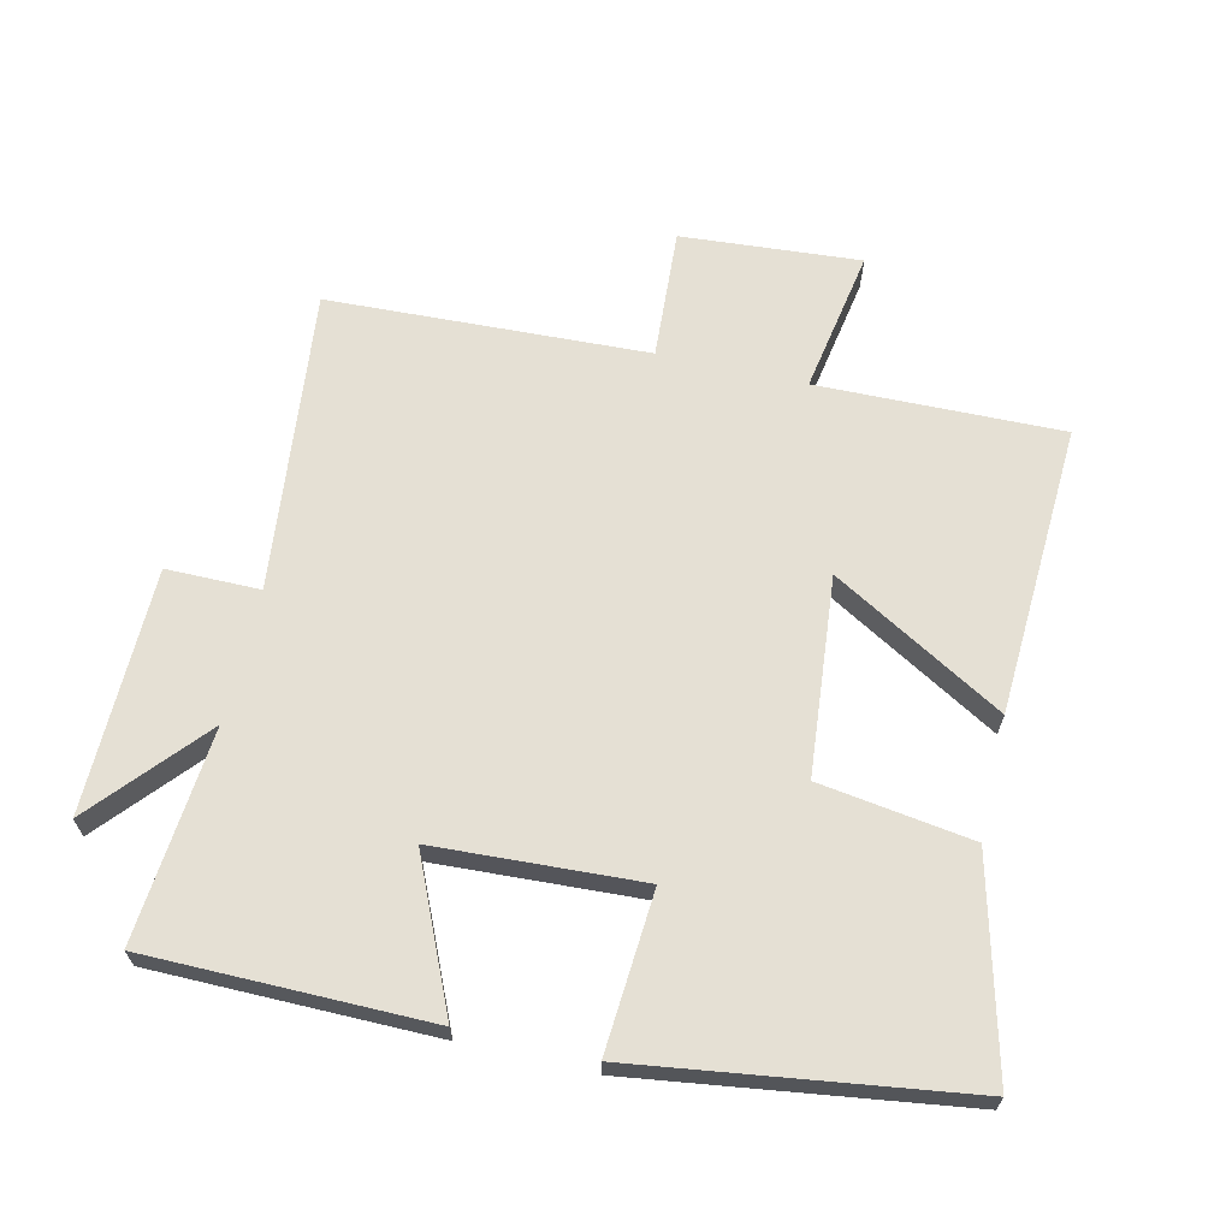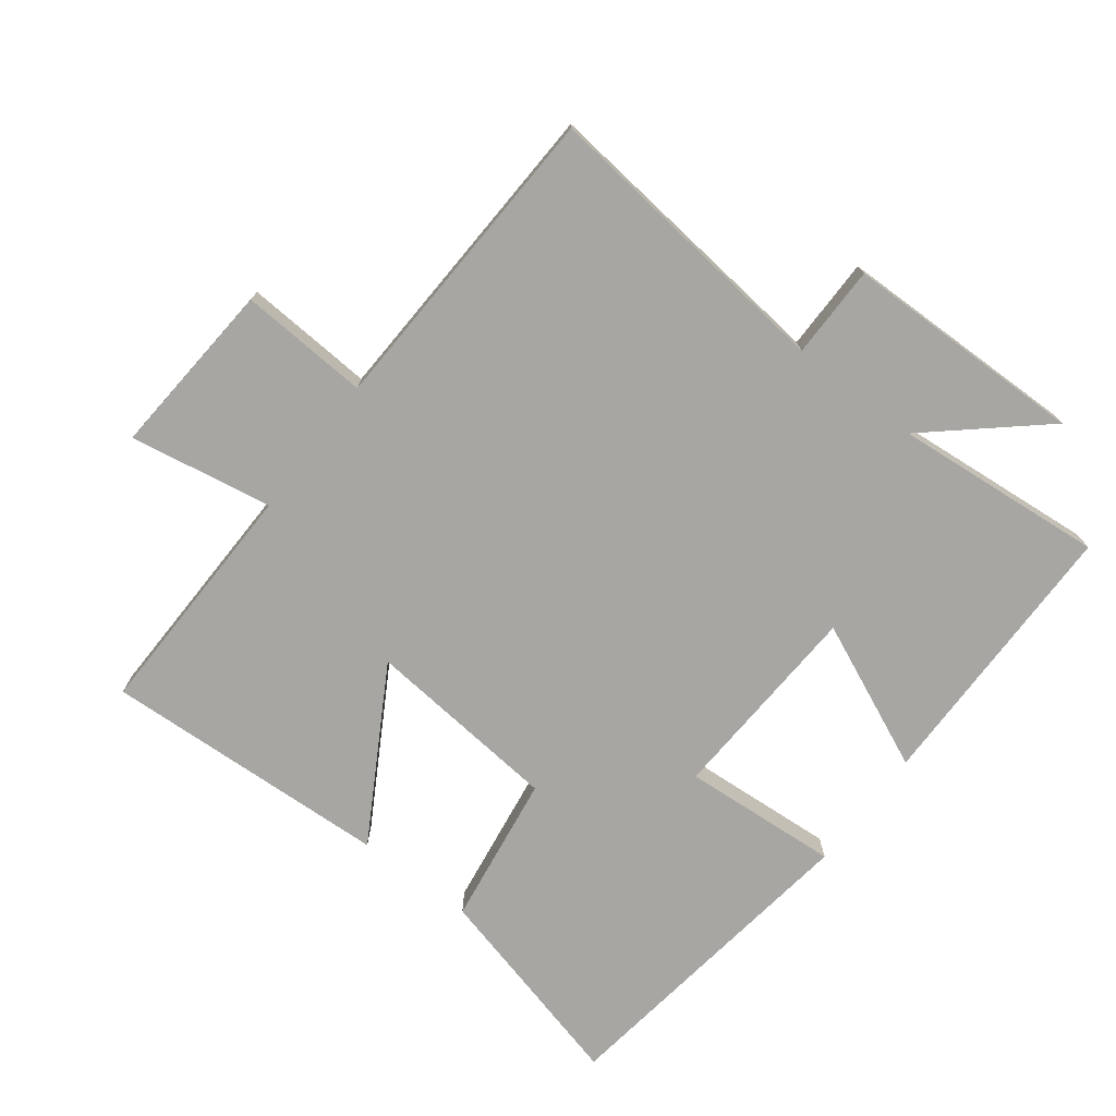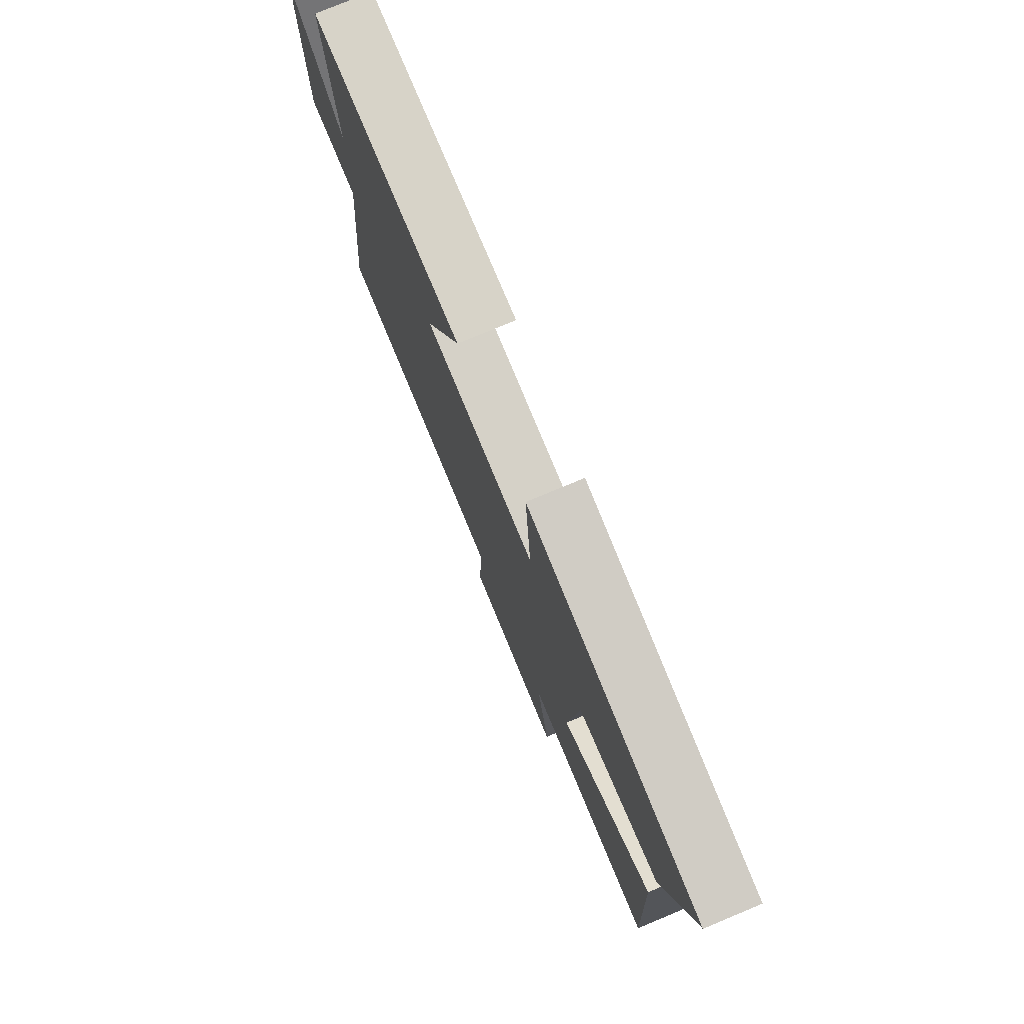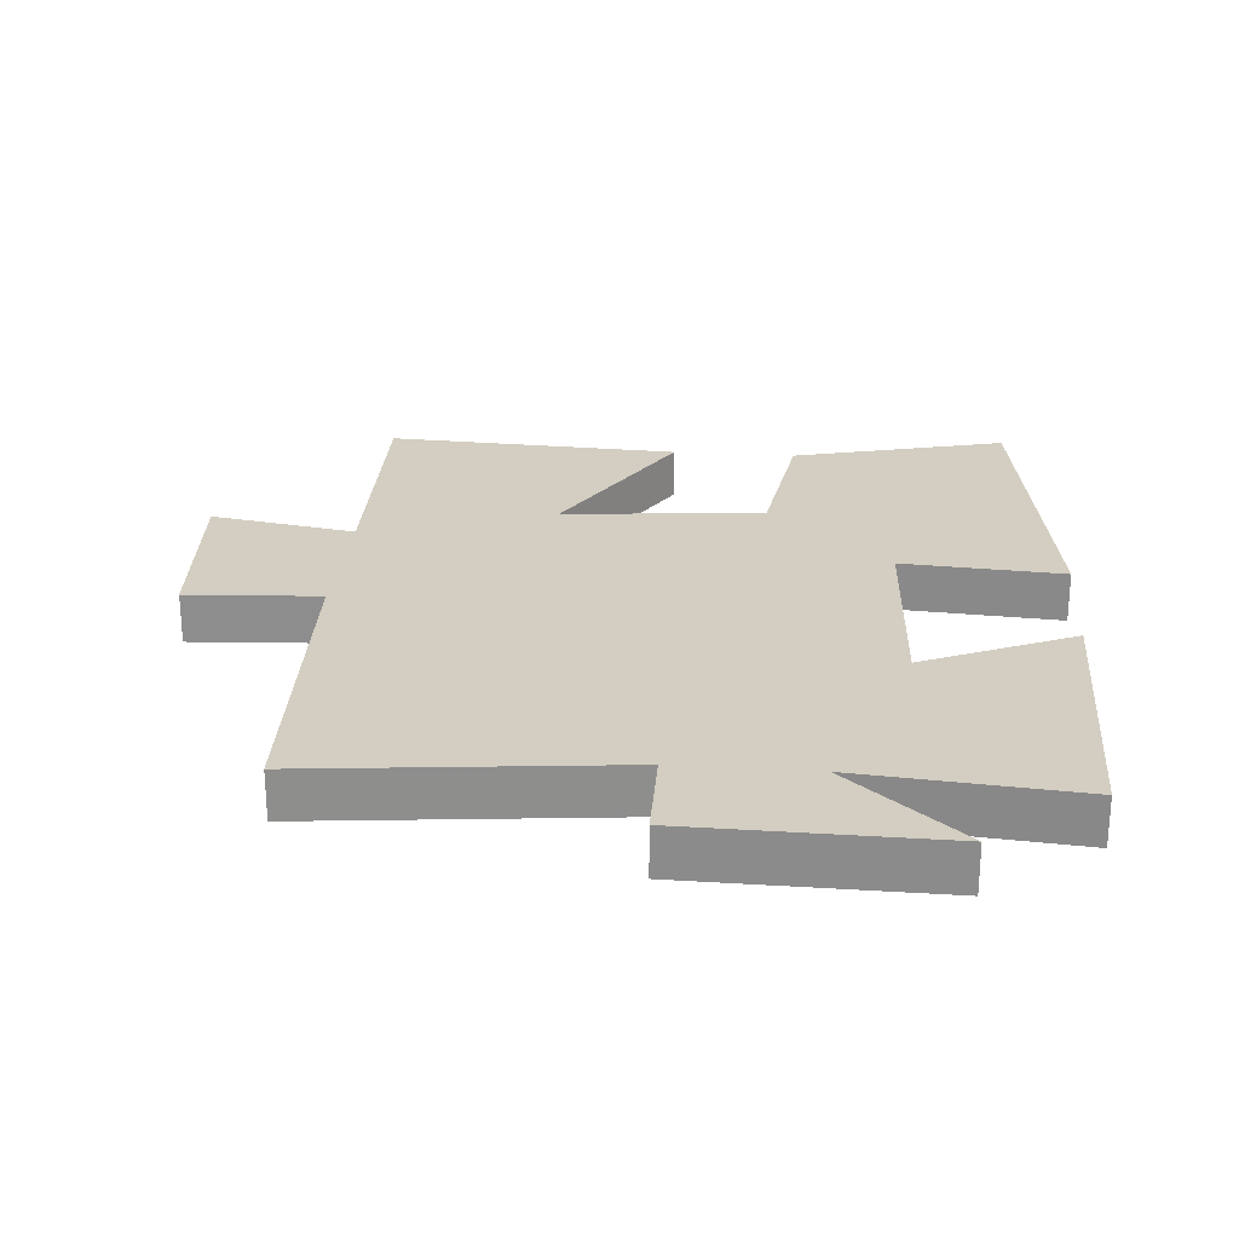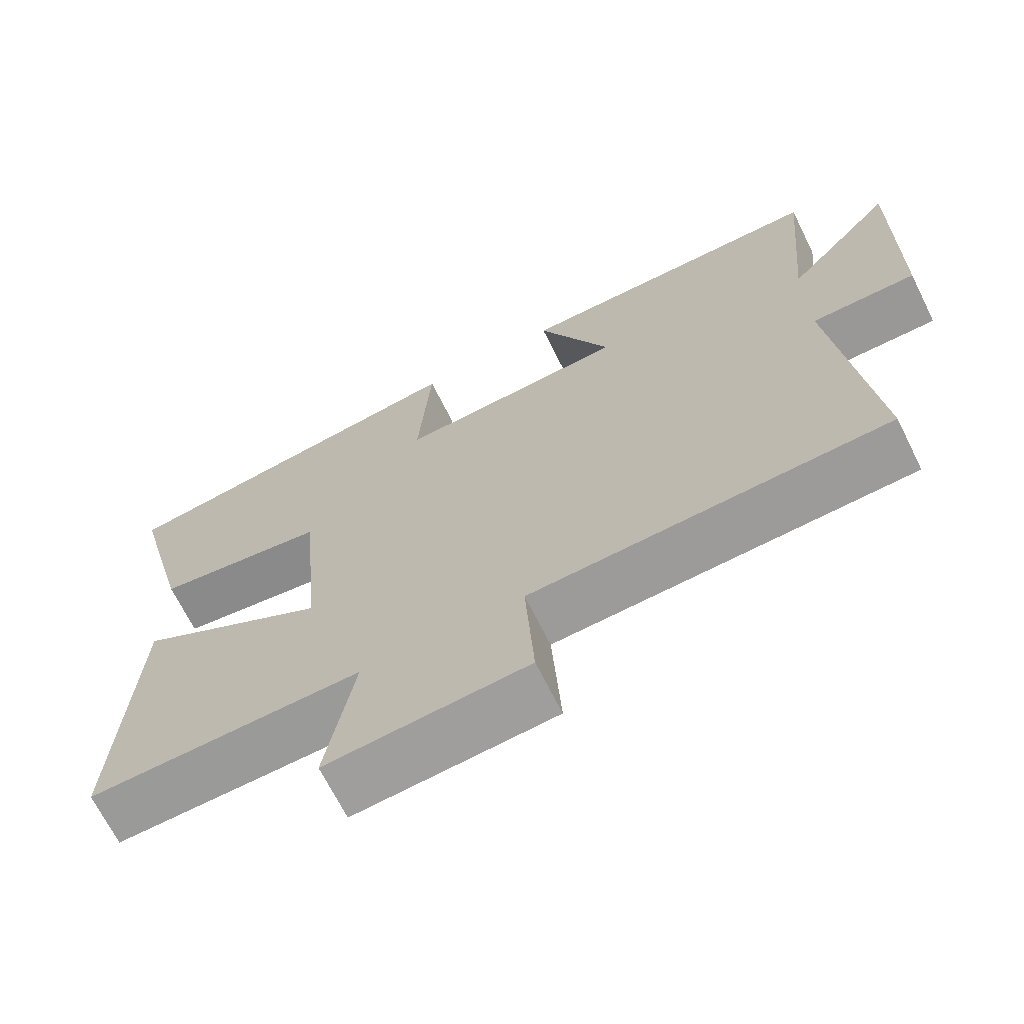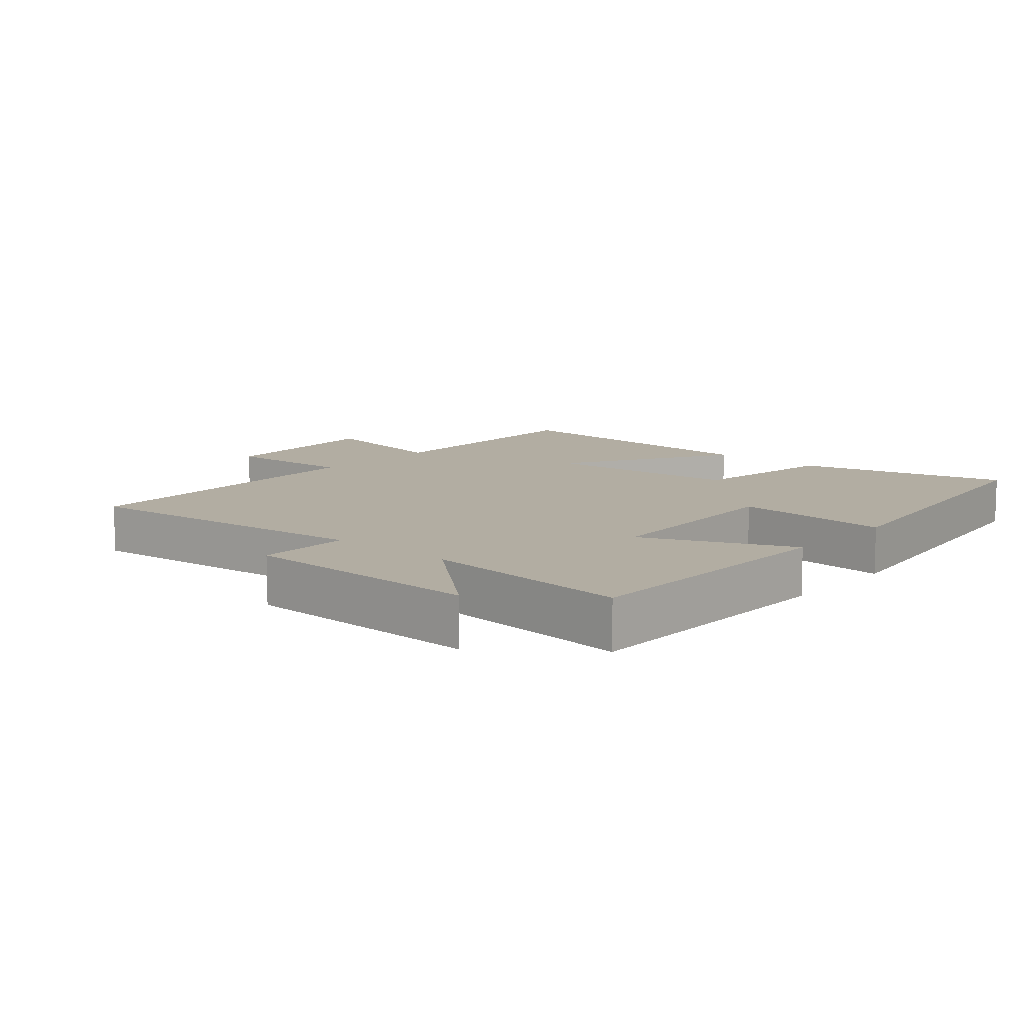
<metadata>
{"format":"obj","ext":"obj","renderer":"f3d","projection":"perspective","resolution":1024,"background":"white","views":[{"elev":65.6,"azim":13.0,"up":"+Y"},{"elev":-74.2,"azim":-127.4,"up":"+Y"},{"elev":77.3,"azim":67.3,"up":"+Z"},{"elev":25.2,"azim":-85.2,"up":"+Y"},{"elev":-68.6,"azim":-153.5,"up":"+Z"},{"elev":10.6,"azim":-48.6,"up":"+Y"}]}
</metadata>
<code>
v -0.529 0.07 0.497
v -0.105 0.07 0.5
v -0.204 0.07 0.277
v 0.106 0.07 0.261
v 0.089 0.07 0.5
v 0.581 0.07 0.432
v 0.5 0.07 0.113
v 0.27 0.07 0.079
v 0.242 0.07 -0.219
v 0.5 0.07 -0.069
v 0.522 0.07 -0.507
v 0.153 0.07 -0.5
v 0.191 0.07 -0.717
v -0.079 0.07 -0.697
v -0.067 0.07 -0.5
v -0.549 0.07 -0.48
v -0.5 0.07 -0.024
v -0.641 0.07 -0.024
v -0.647 0.07 0.344
v -0.5 0.07 0.176
v -0.529 0 0.497
v -0.105 0 0.5
v -0.204 0 0.277
v 0.106 0 0.261
v 0.089 0 0.5
v 0.581 0 0.432
v 0.5 0 0.113
v 0.27 0 0.079
v 0.242 0 -0.219
v 0.5 0 -0.069
v 0.522 0 -0.507
v 0.153 0 -0.5
v 0.191 0 -0.717
v -0.079 0 -0.697
v -0.067 0 -0.5
v -0.549 0 -0.48
v -0.5 0 -0.024
v -0.641 0 -0.024
v -0.647 0 0.344
v -0.5 0 0.176
f 17 18 19 20
f 15 16 17
f 15 17 20
f 12 13 14 15
f 12 15 20 1
f 9 10 11 12
f 8 9 12
f 5 6 7 8
f 4 5 8
f 3 4 8 12
f 1 2 3
f 1 3 12
f 40 39 38 37
f 37 36 35
f 40 37 35
f 35 34 33 32
f 21 40 35 32
f 32 31 30 29
f 32 29 28
f 28 27 26 25
f 28 25 24
f 32 28 24 23
f 23 22 21
f 32 23 21
f 1 21 22 2
f 2 22 23 3
f 3 23 24 4
f 4 24 25 5
f 5 25 26 6
f 6 26 27 7
f 7 27 28 8
f 8 28 29 9
f 9 29 30 10
f 10 30 31 11
f 11 31 32 12
f 12 32 33 13
f 13 33 34 14
f 14 34 35 15
f 15 35 36 16
f 16 36 37 17
f 17 37 38 18
f 18 38 39 19
f 19 39 40 20
f 20 40 21 1

</code>
